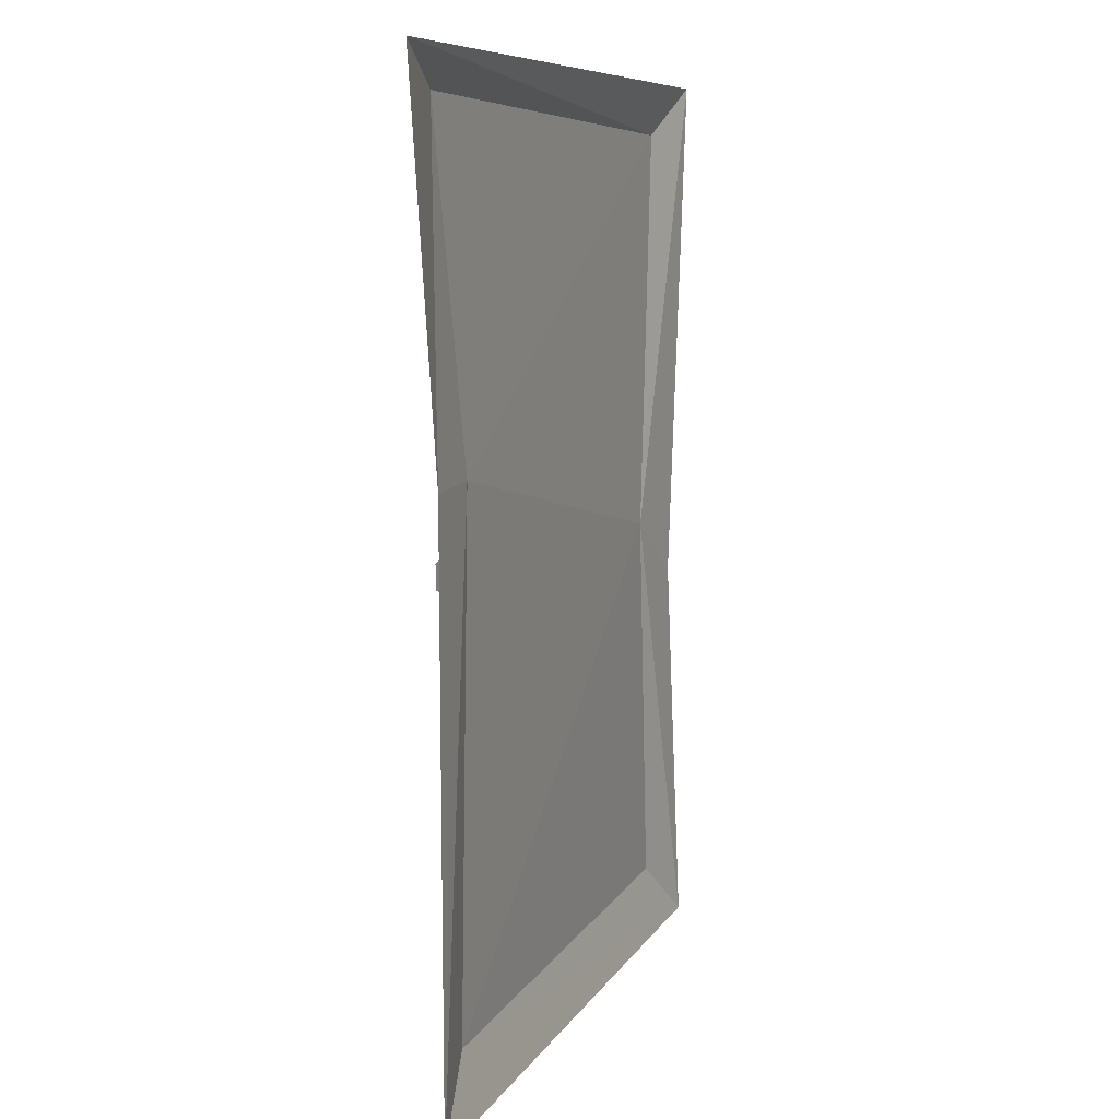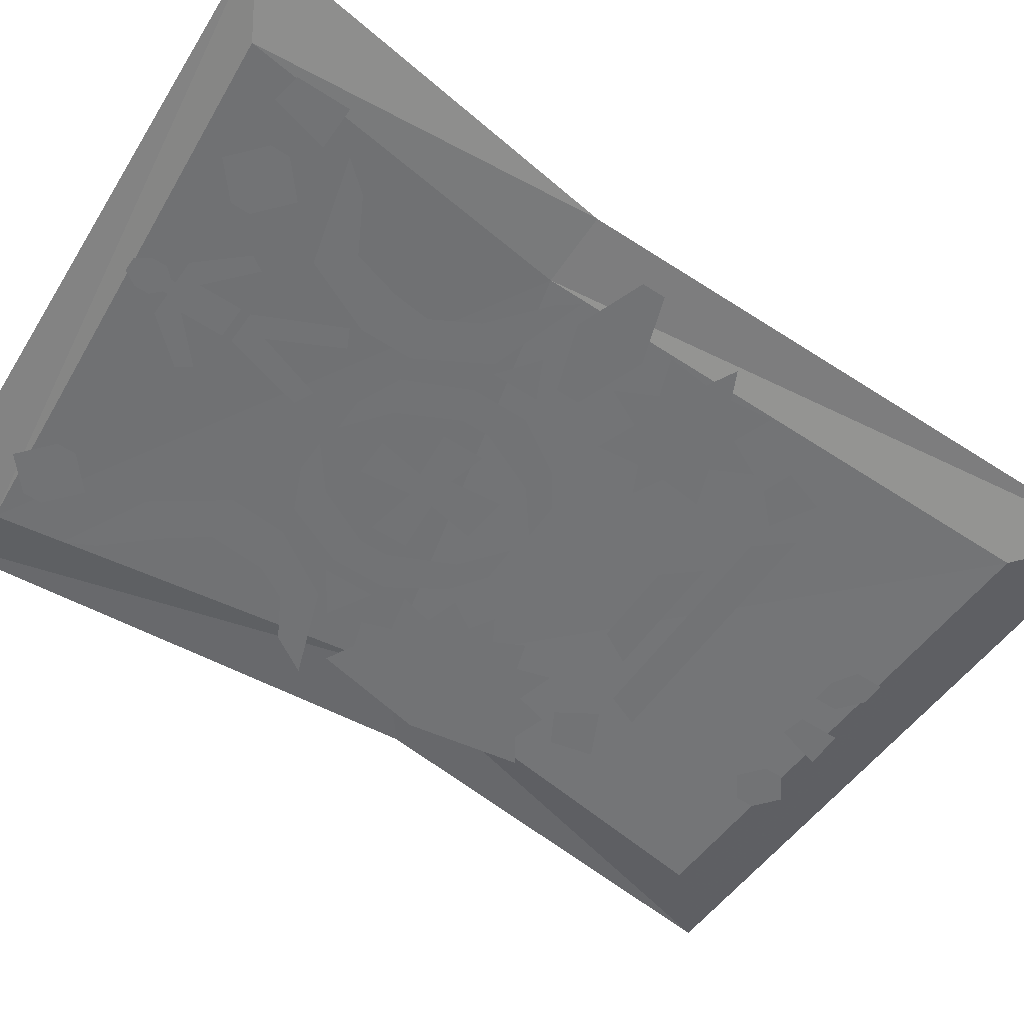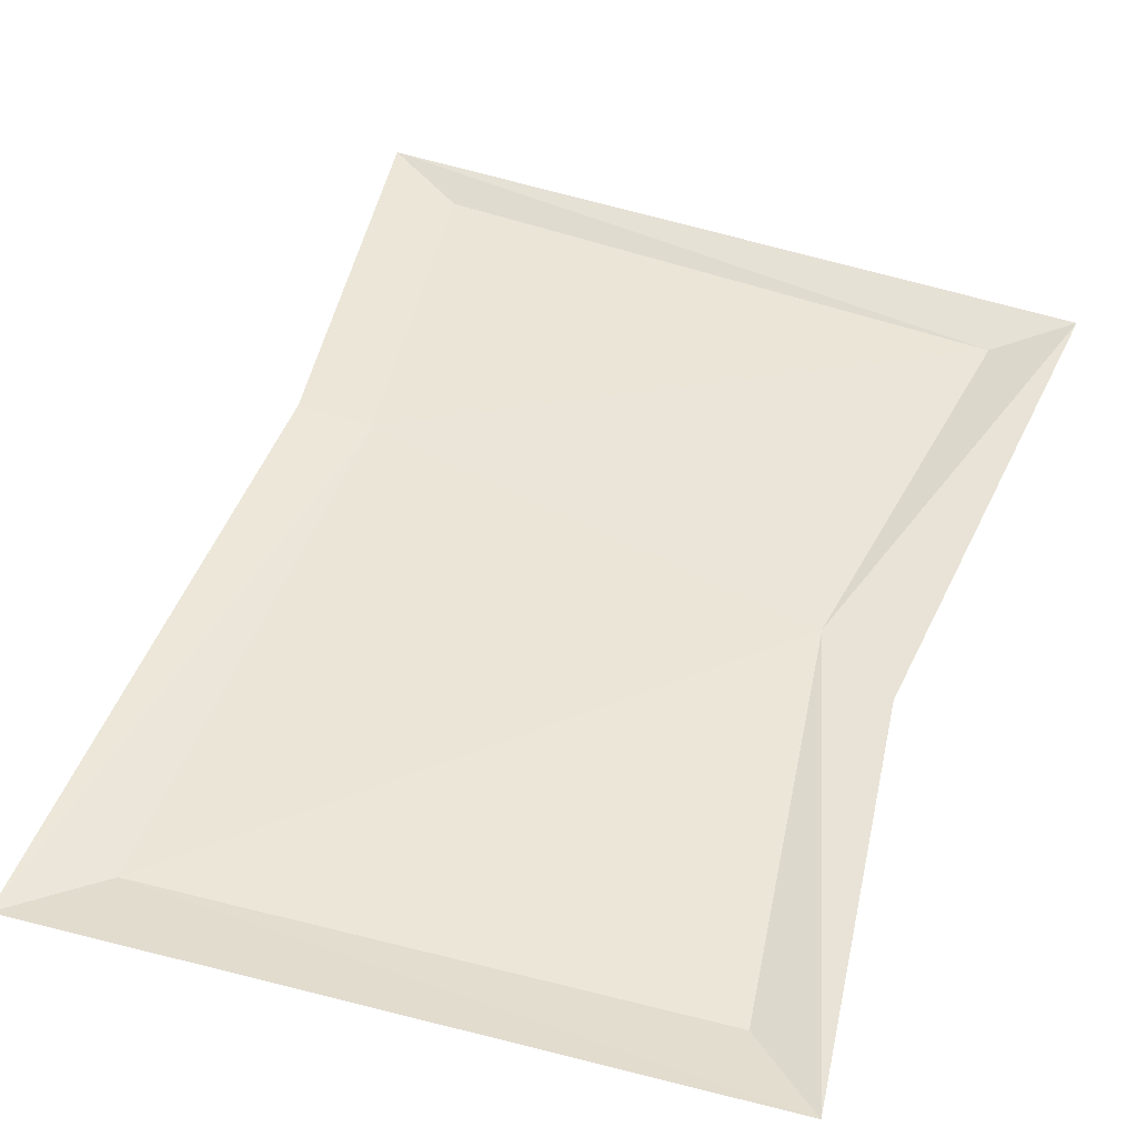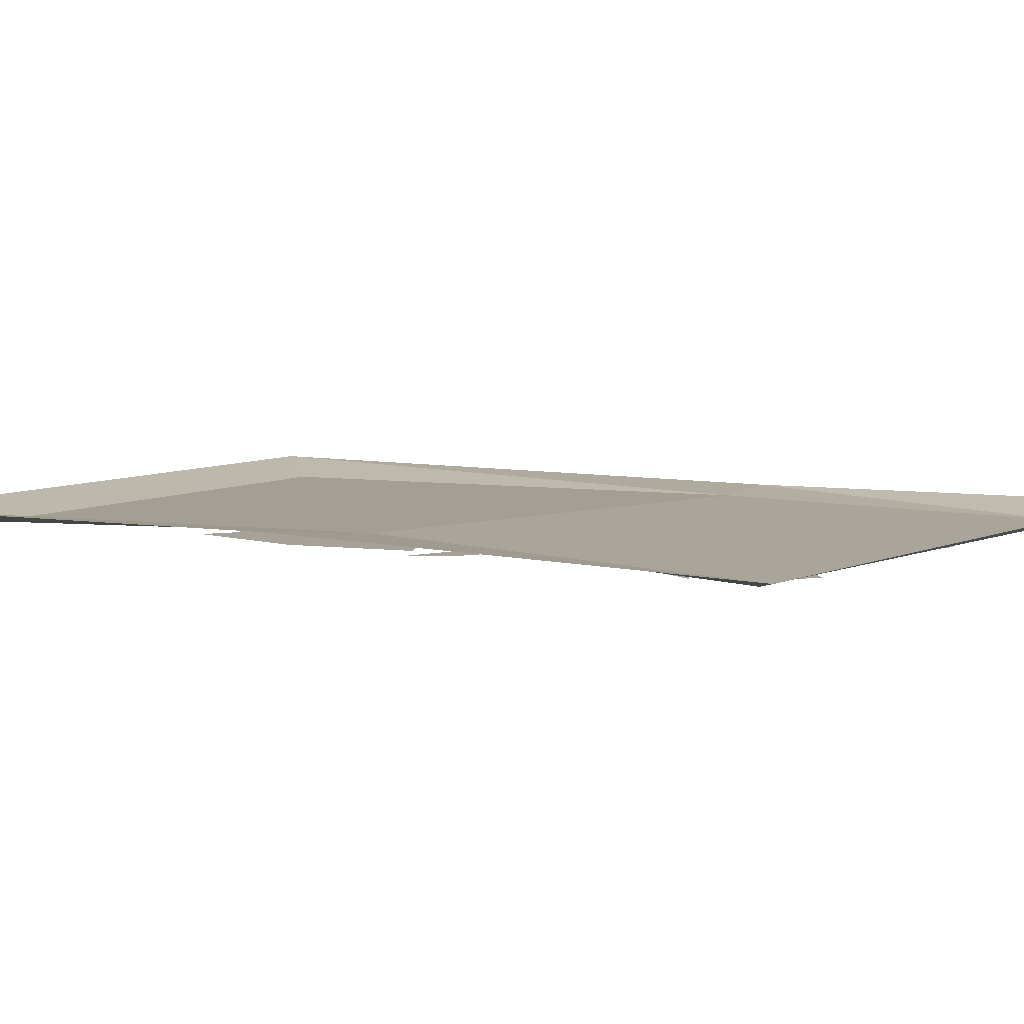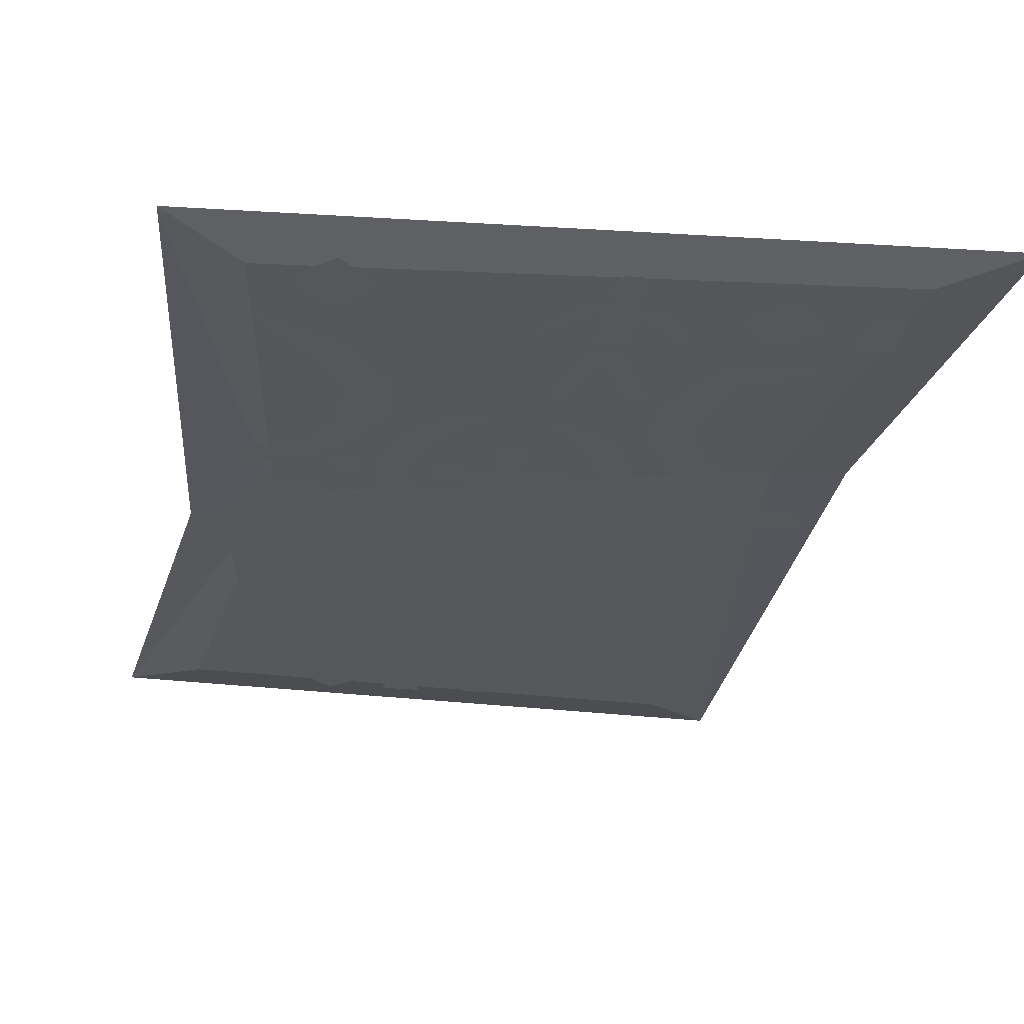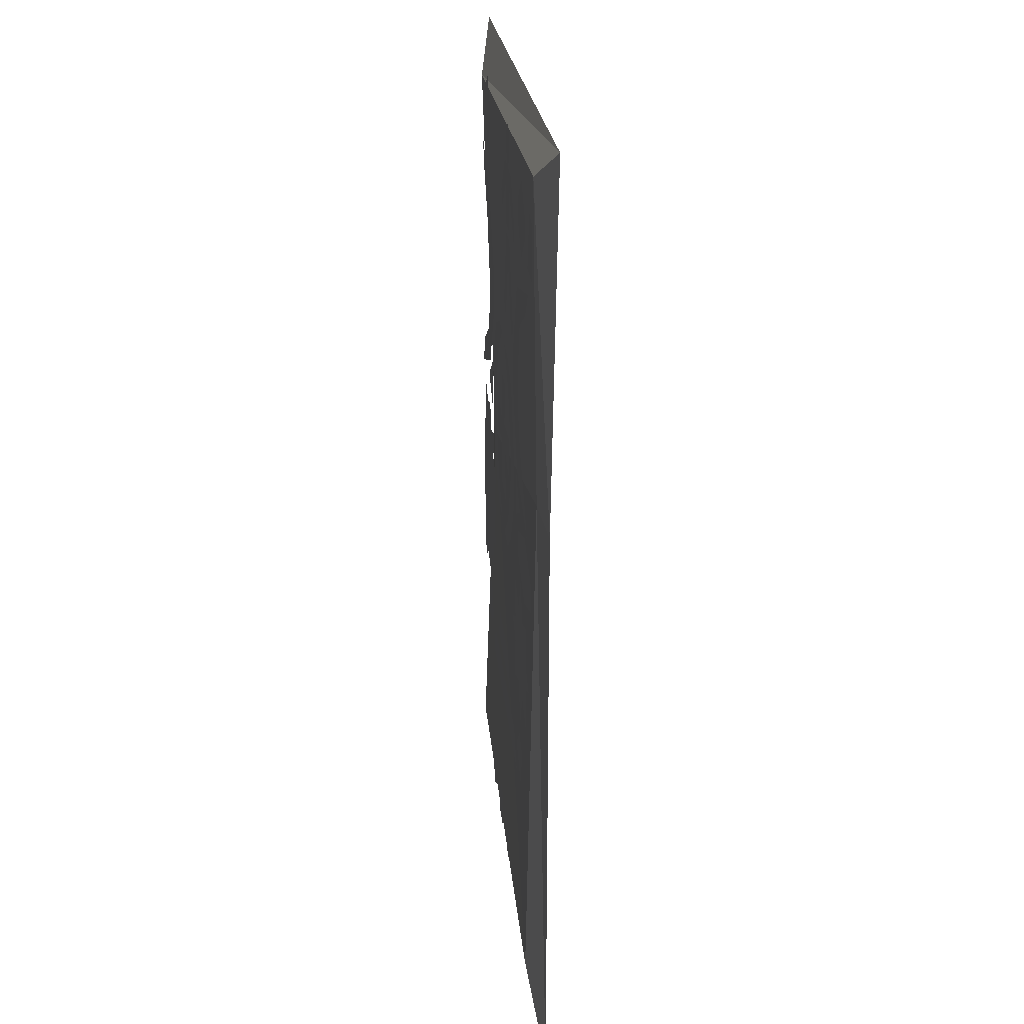
<metadata>
{"format":"obj","ext":"obj","renderer":"f3d","projection":"perspective","resolution":1024,"background":"white","views":[{"elev":11.2,"azim":111.9,"up":"+Z"},{"elev":-55.8,"azim":55.5,"up":"+Y"},{"elev":45.3,"azim":-161.3,"up":"+Y"},{"elev":6.4,"azim":-57.3,"up":"+Y"},{"elev":-27.3,"azim":-9.0,"up":"+Y"},{"elev":25.4,"azim":84.6,"up":"+Z"}]}
</metadata>
<code>
o if/249/1/0
v 59 -3 -75
v -46 -3 -71
v -61 0 -85
v 74 0 -90
v 59 -1 37
v -35 -1 13
v -51 0 0
v -61 0 108
v -46 -3 98
v 85 0 117
v 69 -3 108
v 74 0 37
v -17 -3 37
v -10 -3 35
v -4 -3 47
v -11 -3 50
v 5 -3 54
v -2 -3 54
v -17 -3 25
v -10 -3 29
v -10 -3 14
v -4 -3 16
v -3 -3 9
v 5 -3 9
v 39 -3 36
v 45 -3 43
v 40 -3 52
v 31 -3 50
v 41 -3 60
v 31 -3 61
v 44 -3 70
v 38 -3 76
v 55 -3 76
v 60 -3 82
v 59 -3 30
v 56 -3 34
v -24 -3 -22
v -31 -3 -26
v -29 -3 -35
v -19 -3 -30
v 33 -3 -30
v -14 -3 -30
v -17 -3 -37
v 39 -3 -37
v 39 -3 -30
v 48 -3 -35
v 51 -3 -26
v 45 -3 -24
v 59 -3 -15
v 58 -3 -6
v 47 -3 -3
v 51 -3 -12
v 47 -3 -20
v 43 -3 -12
v 35 -3 -15
v 36 -3 -6
v 30 -3 -3
v 36 -3 0
v 35 -3 9
v 43 -3 6
v 47 -3 14
v 51 -3 6
v 59 -3 9
v 58 -3 0
v 64 -3 -3
v 37 -3 25
v 45 -3 29
v 37 -3 35
v -20 -3 37
v -29 -3 31
v -20 -3 26
v -1 -3 -19
v -5 -3 -26
v 23 -3 -26
v 17 -3 -19
v 17 -3 96
v 20 -3 96
v 22 -3 98
v 22 -3 101
v 20 -3 104
v 17 -3 104
v 15 -3 101
v 15 -3 98
v 17 -3 95
v 20 -3 95
v 12 -3 95
v 4 -3 86
v 6 -3 83
v 15 -3 91
v 22 -3 91
v 25 -3 95
v 33 -3 86
v 31 -3 83
v 15 -3 82
v 22 -3 82
v 19 -3 75
v 26 -3 61
v 30 -3 63
v 22 -3 80
v 15 -3 80
v 14 -3 61
v 10 -3 63
v 5 -3 33
v 5 -3 28
v 12 -3 28
v 10 -3 34
v 4 -3 44
v 12 -3 44
v -6 -3 35
v -6 -3 27
v 20 -3 35
v 20 -3 26
v 3 -3 18
v 13 -3 17
v -38 -3 92
v -31 -3 86
v -31 -3 94
v -38 -3 96
v -31 -3 102
v -24 -3 96
v -24 -3 92
v 40 -3 91
v 47 -3 85
v 47 -3 93
v 40 -3 95
v 47 -3 101
v 54 -3 95
v 54 -3 91
v 62 -3 99
v 59 -3 87
v 68 -3 87
v 68 -3 98
v -21 -3 -72
v -16 -3 -76
v -16 -3 -70
v -21 -3 -68
v -16 -3 -64
v -11 -3 -68
v -11 -3 -72
v 10 -3 -70
v 15 -3 -74
v 16 -3 -70
v 10 -3 -65
v 15 -3 -65
v 20 -3 -68
v 20 -3 -74
v -1 -3 -65
v -4 -3 -75
v 4 -3 -75
v 4 -3 -66
v 41 -3 18
v 55 -3 13
v 55 -3 20
v 41 -3 23
v 55 -3 28
v 69 -3 23
v 69 -3 18
v -17 -3 49
v -27 -3 48
v -31 -3 41
v -26 -3 35
v -40 -3 36
v -45 -3 28
v -16 -3 61
v -26 -3 60
v -26 -3 75
v -32 -3 68
v -44 -3 84
v -41 -3 78
v -16 -3 -1
v -11 -3 2
v -44 -3 1
v -13 -3 -7
v -19 -3 -9
v -17 -3 -16
v -25 -3 -14
v -27 -3 -21
v -34 -3 -19
v -40 -3 -23
v -33 -3 22
v -39 -3 25
v -27 -3 24
v -25 -3 18
v -17 -3 20
v -19 -3 13
v -12 -3 11
v -16 -3 5
v 26 -3 49
v 19 -3 46
v 25 -3 34
v 32 -3 36
v 25 -3 28
v 32 -3 24
v 19 -3 15
v 25 -3 13
v 10 -3 8
v 18 -3 8
v 17 -3 53
v 10 -3 53
f 1 2 3
f 1 3 4
f 1 4 5
f 1 5 6
f 1 6 2
f 2 6 3
f 3 6 7
f 7 6 8
f 8 6 9
f 8 9 10
f 10 9 11
f 10 11 12
f 12 11 5
f 12 5 4
f 5 11 9
f 5 9 6
f 13 14 15
f 13 15 16
f 16 15 17
f 16 17 18
f 19 20 14
f 19 14 13
f 21 22 20
f 21 20 19
f 23 24 22
f 23 22 21
f 25 26 27
f 25 27 28
f 28 27 29
f 28 29 30
f 30 29 31
f 30 31 32
f 32 31 33
f 32 33 34
f 35 36 26
f 35 26 25
f 37 38 39
f 37 39 40
f 41 42 43
f 41 43 44
f 45 46 47
f 45 47 48
f 49 50 51
f 49 51 52
f 52 51 53
f 53 51 54
f 54 51 55
f 55 51 56
f 56 51 57
f 57 51 58
f 58 51 59
f 59 51 60
f 60 51 61
f 61 51 62
f 62 51 63
f 63 51 64
f 64 51 65
f 65 51 50
f 66 67 68
f 69 70 71
f 72 73 74
f 72 74 75
f 76 77 78
f 76 78 79
f 76 79 80
f 76 80 81
f 76 81 82
f 76 82 83
f 84 85 77
f 84 77 76
f 86 87 88
f 86 88 89
f 86 89 84
f 84 89 85
f 85 89 90
f 85 90 91
f 91 90 92
f 92 90 93
f 94 95 90
f 94 90 89
f 96 97 98
f 96 98 99
f 96 99 100
f 96 100 101
f 101 100 102
f 103 104 105
f 103 105 106
f 103 106 107
f 107 106 108
f 103 109 110
f 103 110 104
f 111 106 105
f 111 105 112
f 104 113 114
f 104 114 105
f 115 116 117
f 115 117 118
f 118 117 119
f 119 117 120
f 120 117 121
f 121 117 116
f 122 123 124
f 122 124 125
f 125 124 126
f 126 124 127
f 127 124 128
f 128 124 123
f 129 130 131
f 129 131 132
f 133 134 135
f 133 135 136
f 136 135 137
f 137 135 138
f 138 135 139
f 139 135 134
f 140 141 142
f 140 142 143
f 143 142 144
f 144 142 145
f 145 142 146
f 146 142 141
f 147 148 149
f 147 149 150
f 151 152 153
f 151 153 154
f 154 153 155
f 155 153 156
f 156 153 157
f 157 153 152
f 158 159 160
f 158 160 161
f 161 160 162
f 161 162 163
f 164 165 159
f 164 159 158
f 166 167 165
f 166 165 164
f 168 169 167
f 168 167 166
f 170 171 172
f 170 172 173
f 173 172 174
f 174 172 175
f 175 172 176
f 176 172 177
f 177 172 178
f 178 172 179
f 180 181 172
f 180 172 182
f 182 172 183
f 183 172 184
f 184 172 185
f 185 172 186
f 186 172 187
f 187 172 171
f 188 189 190
f 188 190 191
f 191 190 192
f 191 192 193
f 193 192 194
f 193 194 195
f 195 194 196
f 195 196 197
f 198 199 189
f 198 189 188

</code>
